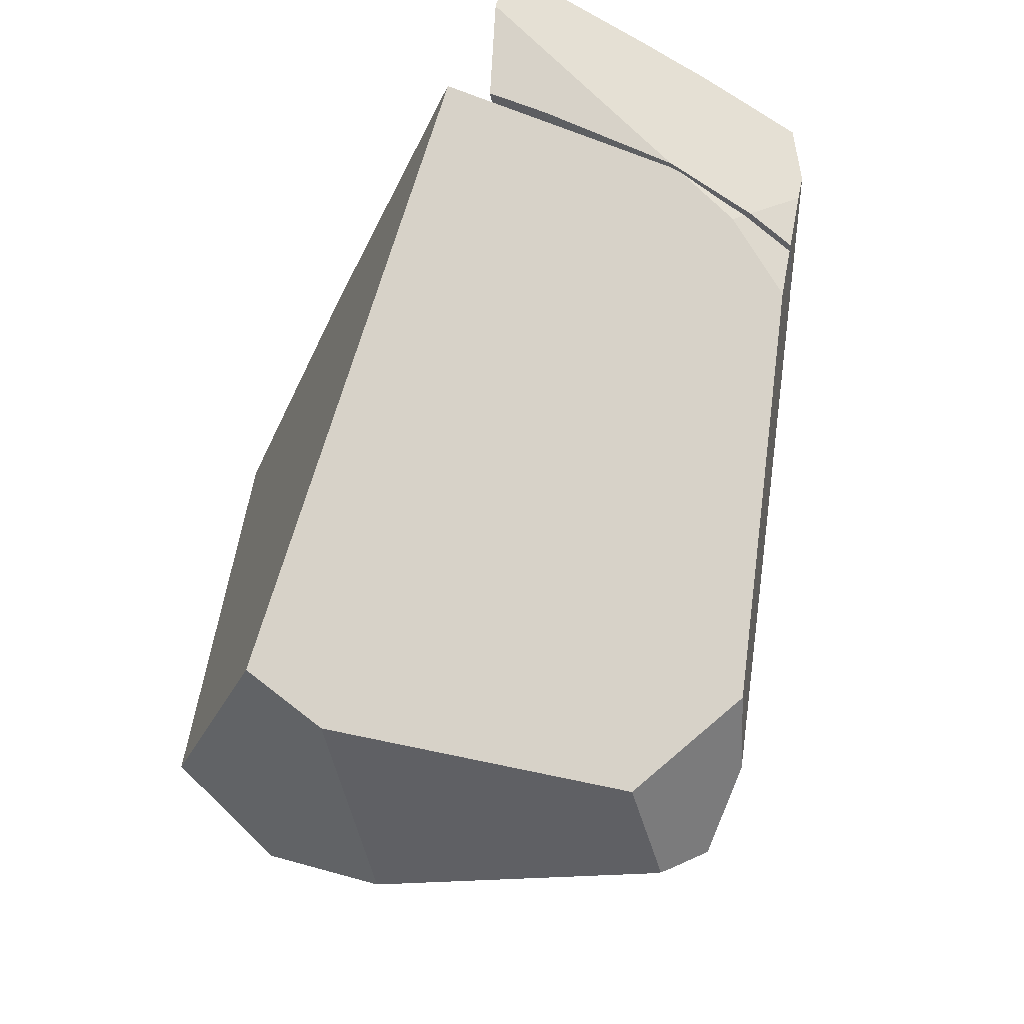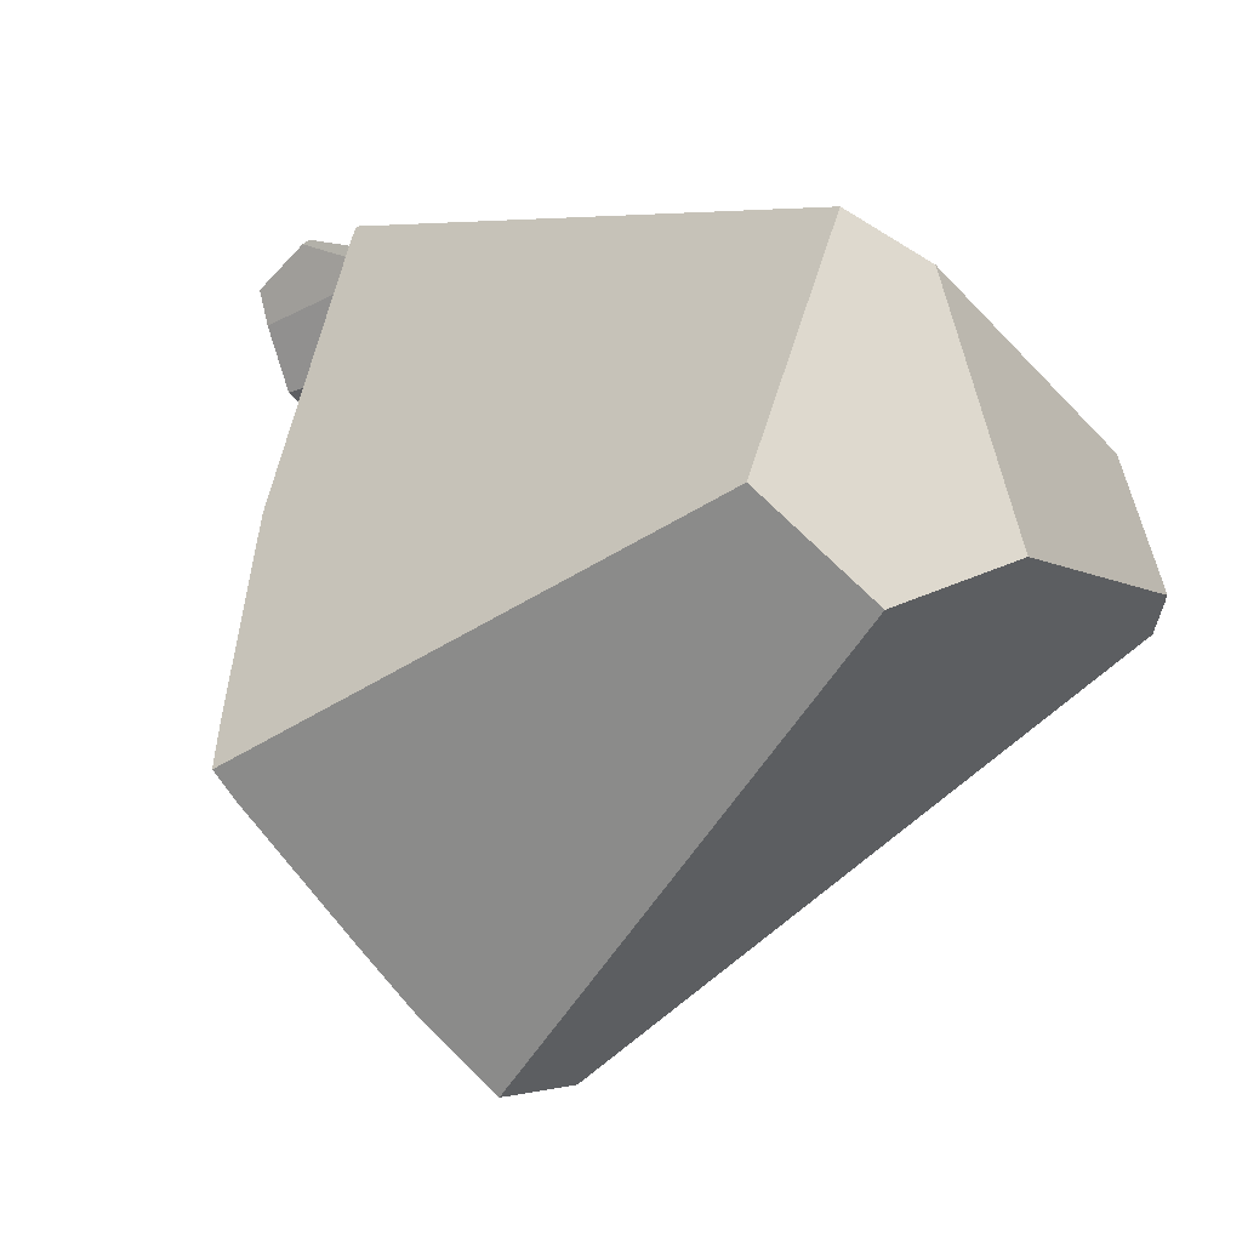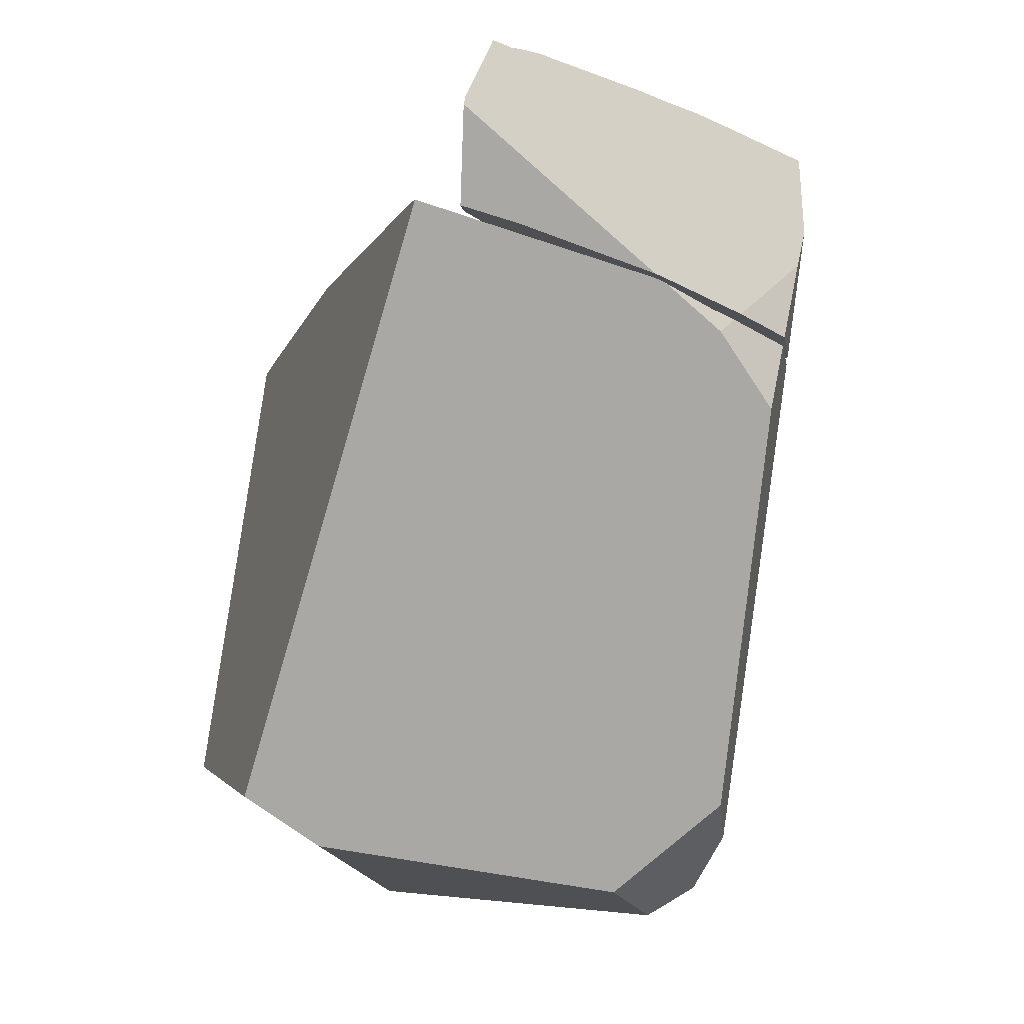
<metadata>
{"format":"obj","ext":"obj","renderer":"f3d","projection":"perspective","resolution":1024,"background":"white","views":[{"elev":-28.9,"azim":-168.5,"up":"+Z"},{"elev":-9.5,"azim":117.4,"up":"+Y"},{"elev":-2.3,"azim":-164.5,"up":"+Z"}]}
</metadata>
<code>
g  Instance
v -2.521 -51.52 9.892
v -1.856 -51.94 10.02
v -2.369 -51.41 9.98
v -2.369 -51.41 9.98
v -1.856 -51.94 10.02
v -2.332 -51.39 9.999
v -2.176 -52.82 9.638
v -2.032 -53.04 9.605
v -2.009 -53.04 9.613
v -1.856 -51.94 10.02
v -2.541 -52.28 9.719
v -2.009 -53.04 9.613
v -2.009 -53.04 9.613
v -2.541 -52.28 9.719
v -2.176 -52.82 9.638
v -2.009 -53.04 9.613
v -1.153 -53.01 9.822
v -1.856 -51.94 10.02
v -0.7605 -52.3 10.12
v -1.856 -51.94 10.02
v -1.153 -53.01 9.822
v -1.471 -53.69 9.466
v -1.153 -53.01 9.822
v -2.009 -53.04 9.613
v -0.2099 -53.22 9.854
v -0.07664 -53.19 9.87
v -0.1786 -53.04 9.916
v -0.7059 -52.27 10.13
v -0.7605 -52.3 10.12
v -0.1786 -53.04 9.916
v -0.1786 -53.04 9.916
v -0.7605 -52.3 10.12
v -0.2099 -53.22 9.854
v -1.153 -53.01 9.822
v -0.2099 -53.22 9.854
v -0.7605 -52.3 10.12
v -1.485 -53.85 9.376
v -1.471 -53.69 9.466
v -1.579 -53.72 9.424
v -0.1351 -53.3 9.824
v -0.06443 -53.2 9.863
v -0.2099 -53.22 9.854
v -0.2099 -53.22 9.854
v -0.06443 -53.2 9.863
v -0.07664 -53.19 9.87
v -0.2099 -53.22 9.854
v -0.4652 -53.7 9.608
v -0.1351 -53.3 9.824
v -1.66 -51.11 10.26
v -1.648 -51.18 10.25
v -1.858 -51.19 10.19
v -1.858 -51.19 10.19
v -1.648 -51.18 10.25
v -1.943 -51.54 10.11
v -2.011 -51.78 10.03
v -2.037 -52.02 9.962
v -2.277 -52.06 9.884
v -2.2 -52.17 10.55
v -2.129 -51.92 10.64
v -2.451 -52.26 10.46
v -2.511 -52.14 9.791
v -2.544 -52.27 9.736
v -2.582 -52.21 9.742
v -1.648 -51.18 10.25
v -1.792 -51.45 10.16
v -1.943 -51.54 10.11
v -1.648 -51.18 10.25
v -1.66 -51.11 10.26
v -1.65 -51.11 10.26
v -1.842 -51.54 10.79
v -1.785 -51.28 10.86
v -2.002 -51.64 10.74
v -1.804 -51.18 10.87
v -1.785 -51.28 10.86
v -1.766 -51.15 10.88
v -1.697 -51.02 10.65
v -1.648 -51.18 10.25
v -1.693 -51.01 10.62
v -1.693 -51.01 10.62
v -1.648 -51.18 10.25
v -1.65 -51.11 10.26
v -1.697 -51.02 10.65
v -1.766 -51.15 10.88
v -1.648 -51.18 10.25
v -1.648 -51.18 10.25
v -1.766 -51.15 10.88
v -1.785 -51.28 10.86
v -1.804 -51.18 10.87
v -1.823 -51.19 10.86
v -1.785 -51.28 10.86
v -1.459 -51.1 10.28
v -1.49 -51.05 10.28
v -1.856 -51.94 10.02
v -1.856 -51.94 10.02
v -1.49 -51.05 10.28
v -2.332 -51.39 9.999
v -2.032 -53.04 9.605
v -2.017 -53.06 9.601
v -2.009 -53.04 9.613
v -2.017 -53.06 9.601
v -1.579 -53.72 9.424
v -2.009 -53.04 9.613
v -2.009 -53.04 9.613
v -1.579 -53.72 9.424
v -1.471 -53.69 9.466
v -1.471 -53.69 9.466
v -0.6491 -53.93 9.484
v -1.153 -53.01 9.822
v -1.153 -53.01 9.822
v -0.6491 -53.93 9.484
v -0.6223 -53.9 9.503
v -1.153 -53.01 9.822
v -0.6223 -53.9 9.503
v -0.2099 -53.22 9.854
v -0.2099 -53.22 9.854
v -0.6223 -53.9 9.503
v -0.4652 -53.7 9.608
v -0.9303 -54.18 9.301
v -0.8654 -54.19 9.308
v -0.7604 -54.06 9.394
v -0.6491 -53.93 9.484
v -1.471 -53.69 9.466
v -0.7604 -54.06 9.394
v -0.7604 -54.06 9.394
v -1.471 -53.69 9.466
v -0.9303 -54.18 9.301
v -0.9303 -54.18 9.301
v -1.471 -53.69 9.466
v -1.293 -54.14 9.258
v -1.293 -54.14 9.258
v -1.471 -53.69 9.466
v -1.485 -53.85 9.376
v -2.732 -51.99 9.719
v -2.541 -52.28 9.719
v -2.759 -51.73 9.766
v -2.759 -51.73 9.766
v -2.541 -52.28 9.719
v -2.599 -51.57 9.854
v -2.599 -51.57 9.854
v -2.541 -52.28 9.719
v -2.521 -51.52 9.892
v -2.521 -51.52 9.892
v -2.541 -52.28 9.719
v -1.856 -51.94 10.02
v -0.7605 -52.3 10.12
v -1.076 -51.7 10.21
v -1.856 -51.94 10.02
v -1.856 -51.94 10.02
v -1.076 -51.7 10.21
v -1.459 -51.1 10.28
v -1.076 -51.7 10.21
v -0.7605 -52.3 10.12
v -0.7059 -52.27 10.13
v -2.582 -52.21 9.742
v -2.737 -51.98 9.747
v -2.511 -52.14 9.791
v -2.511 -52.14 9.791
v -2.737 -51.98 9.747
v -2.758 -51.8 9.789
v -1.858 -51.19 10.19
v -1.943 -51.54 10.11
v -2.332 -51.39 10.02
v -2.332 -51.39 10.02
v -1.943 -51.54 10.11
v -2.358 -51.41 10
v -1.943 -51.54 10.11
v -2.011 -51.78 10.03
v -2.358 -51.41 10
v -2.358 -51.41 10
v -2.011 -51.78 10.03
v -2.506 -51.51 9.932
v -2.506 -51.51 9.932
v -2.011 -51.78 10.03
v -2.62 -51.6 9.878
v -2.62 -51.6 9.878
v -2.011 -51.78 10.03
v -2.684 -51.66 9.843
v -2.684 -51.66 9.843
v -2.011 -51.78 10.03
v -2.277 -52.06 9.884
v -2.684 -51.66 9.843
v -2.277 -52.06 9.884
v -2.763 -51.74 9.8
v -2.763 -51.74 9.8
v -2.277 -52.06 9.884
v -2.758 -51.8 9.789
v -2.758 -51.8 9.789
v -2.277 -52.06 9.884
v -2.511 -52.14 9.791
v -1.823 -51.19 10.86
v -1.854 -51.22 10.86
v -1.785 -51.28 10.86
v -1.912 -51.27 10.85
v -1.785 -51.28 10.86
v -1.854 -51.22 10.86
v -2.591 -51.79 10.61
v -2.129 -51.92 10.64
v -2.442 -51.68 10.67
v -2.702 -51.87 10.56
v -2.451 -52.26 10.46
v -2.591 -51.79 10.61
v -2.591 -51.79 10.61
v -2.451 -52.26 10.46
v -2.129 -51.92 10.64
v -2.129 -51.92 10.64
v -2.002 -51.64 10.74
v -2.442 -51.68 10.67
v -2.442 -51.68 10.67
v -2.002 -51.64 10.74
v -2.319 -51.58 10.71
v -2.002 -51.64 10.74
v -2.244 -51.52 10.74
v -2.319 -51.58 10.71
v -1.785 -51.28 10.86
v -1.971 -51.31 10.83
v -2.002 -51.64 10.74
v -2.002 -51.64 10.74
v -1.971 -51.31 10.83
v -2.244 -51.52 10.74
v -1.785 -51.28 10.86
v -1.912 -51.27 10.85
v -1.971 -51.31 10.83
v -1.792 -51.45 10.16
v -2.002 -51.64 10.74
v -1.943 -51.54 10.11
v -2.002 -51.64 10.74
v -1.792 -51.45 10.16
v -1.842 -51.54 10.79
v -2.037 -52.02 9.962
v -2.011 -51.78 10.03
v -2.2 -52.17 10.55
v -2.011 -51.78 10.03
v -2.129 -51.92 10.64
v -2.2 -52.17 10.55
v -2.511 -52.14 9.791
v -2.451 -52.26 10.46
v -2.596 -52.21 10.05
v -2.596 -52.21 10.05
v -2.451 -52.26 10.46
v -2.564 -52.28 10.42
v -2.511 -52.14 9.791
v -2.277 -52.06 9.884
v -2.451 -52.26 10.46
v -2.2 -52.17 10.55
v -2.451 -52.26 10.46
v -2.277 -52.06 9.884
v -2.037 -52.02 9.962
v -2.2 -52.17 10.55
v -2.277 -52.06 9.884
v -1.792 -51.45 10.16
v -1.648 -51.18 10.25
v -1.842 -51.54 10.79
v -1.648 -51.18 10.25
v -1.785 -51.28 10.86
v -1.842 -51.54 10.79
v -2.129 -51.92 10.64
v -2.011 -51.78 10.03
v -1.943 -51.54 10.11
v -2.002 -51.64 10.74
v -2.129 -51.92 10.64
v -1.943 -51.54 10.11
v -2.544 -52.27 9.736
v -2.511 -52.14 9.791
v -2.561 -52.26 9.94
v -2.511 -52.14 9.791
v -2.596 -52.21 10.05
v -2.561 -52.26 9.94
v -2.451 -52.26 10.46
v -2.768 -51.97 10.51
v -2.564 -52.28 10.42
v -2.702 -51.87 10.56
v -2.792 -51.94 10.52
v -2.451 -52.26 10.46
v -2.451 -52.26 10.46
v -2.792 -51.94 10.52
v -2.768 -51.97 10.51
v -0.1351 -53.3 9.824
v -0.4652 -53.7 9.608
v -0.06443 -53.2 9.863
v -0.06443 -53.2 9.863
v -0.4652 -53.7 9.608
v -0.05332 -52.49 8.058
v -0.05332 -52.49 8.058
v -0.4652 -53.7 9.608
v -0.3567 -52.83 7.769
v -0.3567 -52.83 7.769
v -0.4652 -53.7 9.608
v -0.8654 -54.19 9.308
v -0.8654 -54.19 9.308
v -0.4652 -53.7 9.608
v -0.7604 -54.06 9.394
v -0.7604 -54.06 9.394
v -0.4652 -53.7 9.608
v -0.6491 -53.93 9.484
v -0.6491 -53.93 9.484
v -0.4652 -53.7 9.608
v -0.6223 -53.9 9.503
v -2.737 -51.98 9.747
v -2.582 -52.21 9.742
v -2.821 -51.88 10.23
v -2.821 -51.88 10.23
v -2.582 -52.21 9.742
v -2.792 -51.94 10.52
v -2.792 -51.94 10.52
v -2.582 -52.21 9.742
v -2.768 -51.97 10.51
v -2.564 -52.28 10.42
v -2.768 -51.97 10.51
v -2.596 -52.21 10.05
v -2.768 -51.97 10.51
v -2.582 -52.21 9.742
v -2.596 -52.21 10.05
v -2.596 -52.21 10.05
v -2.582 -52.21 9.742
v -2.561 -52.26 9.94
v -2.561 -52.26 9.94
v -2.582 -52.21 9.742
v -2.544 -52.27 9.736
v -2.176 -52.82 9.638
v -2.541 -52.28 9.719
v -2.032 -53.04 9.605
v -2.032 -53.04 9.605
v -2.541 -52.28 9.719
v -2.017 -53.06 9.601
v -2.017 -53.06 9.601
v -2.541 -52.28 9.719
v -1.579 -53.72 9.424
v -1.579 -53.72 9.424
v -2.541 -52.28 9.719
v -1.485 -53.85 9.376
v -1.485 -53.85 9.376
v -2.541 -52.28 9.719
v -1.293 -54.14 9.258
v -1.293 -54.14 9.258
v -2.541 -52.28 9.719
v -2.219 -52.65 7.576
v -2.219 -52.65 7.576
v -2.541 -52.28 9.719
v -2.396 -52.39 7.816
v -2.396 -52.39 7.816
v -2.541 -52.28 9.719
v -2.732 -51.99 9.719
v -2.043 -52.55 7.466
v -2.009 -52.07 7.614
v -2.018 -52.55 7.467
v -2.018 -52.55 7.467
v -2.009 -52.07 7.614
v -0.8768 -52.61 7.525
v -0.8768 -52.61 7.525
v -2.009 -52.07 7.614
v -0.8903 -51.68 7.807
v -2.62 -51.6 9.878
v -2.684 -51.66 9.843
v -2.804 -51.82 10.09
v -2.804 -51.82 10.09
v -2.684 -51.66 9.843
v -2.763 -51.74 9.8
v -2.724 -51.66 9.518
v -2.759 -51.73 9.766
v -2.555 -51.52 9.804
v -2.555 -51.52 9.804
v -2.759 -51.73 9.766
v -2.599 -51.57 9.854
v -2.009 -52.07 7.614
v -2.043 -52.55 7.466
v -2.444 -52.08 7.972
v -2.444 -52.08 7.972
v -2.043 -52.55 7.466
v -2.396 -52.39 7.816
v -2.396 -52.39 7.816
v -2.043 -52.55 7.466
v -2.219 -52.65 7.576
v -2.219 -52.65 7.576
v -2.043 -52.55 7.466
v -2.077 -52.57 7.486
v -2.018 -52.55 7.467
v -2.077 -52.57 7.486
v -2.043 -52.55 7.466
v -0.6281 -51.54 8.009
v -1.49 -51.05 10.28
v -0.05332 -52.49 8.058
v -0.05332 -52.49 8.058
v -1.49 -51.05 10.28
v -0.06443 -53.2 9.863
v -0.06443 -53.2 9.863
v -1.49 -51.05 10.28
v -0.07664 -53.19 9.87
v -0.07664 -53.19 9.87
v -1.49 -51.05 10.28
v -0.1786 -53.04 9.916
v -0.1786 -53.04 9.916
v -1.49 -51.05 10.28
v -0.7059 -52.27 10.13
v -0.7059 -52.27 10.13
v -1.49 -51.05 10.28
v -1.076 -51.7 10.21
v -1.076 -51.7 10.21
v -1.49 -51.05 10.28
v -1.459 -51.1 10.28
v -2.332 -51.39 10.02
v -1.693 -51.01 10.62
v -1.858 -51.19 10.19
v -1.858 -51.19 10.19
v -1.693 -51.01 10.62
v -1.66 -51.11 10.26
v -1.66 -51.11 10.26
v -1.693 -51.01 10.62
v -1.65 -51.11 10.26
v -2.555 -51.52 9.804
v -2.369 -51.41 9.98
v -2.724 -51.66 9.518
v -2.724 -51.66 9.518
v -2.369 -51.41 9.98
v -2.444 -52.08 7.972
v -2.444 -52.08 7.972
v -2.369 -51.41 9.98
v -2.009 -52.07 7.614
v -2.009 -52.07 7.614
v -2.369 -51.41 9.98
v -0.8903 -51.68 7.807
v -0.8903 -51.68 7.807
v -2.369 -51.41 9.98
v -0.6281 -51.54 8.009
v -0.6281 -51.54 8.009
v -2.369 -51.41 9.98
v -1.49 -51.05 10.28
v -1.49 -51.05 10.28
v -2.369 -51.41 9.98
v -2.332 -51.39 9.999
v -2.369 -51.41 9.98
v -2.555 -51.52 9.804
v -2.521 -51.52 9.892
v -2.555 -51.52 9.804
v -2.599 -51.57 9.854
v -2.521 -51.52 9.892
v -1.697 -51.02 10.65
v -1.693 -51.01 10.62
v -1.766 -51.15 10.88
v -1.766 -51.15 10.88
v -1.693 -51.01 10.62
v -1.804 -51.18 10.87
v -1.804 -51.18 10.87
v -1.693 -51.01 10.62
v -1.823 -51.19 10.86
v -1.823 -51.19 10.86
v -1.693 -51.01 10.62
v -1.854 -51.22 10.86
v -1.854 -51.22 10.86
v -1.693 -51.01 10.62
v -1.912 -51.27 10.85
v -1.912 -51.27 10.85
v -1.693 -51.01 10.62
v -1.971 -51.31 10.83
v -1.971 -51.31 10.83
v -1.693 -51.01 10.62
v -2.244 -51.52 10.74
v -2.244 -51.52 10.74
v -1.693 -51.01 10.62
v -2.319 -51.58 10.71
v -2.319 -51.58 10.71
v -1.693 -51.01 10.62
v -2.442 -51.68 10.67
v -2.442 -51.68 10.67
v -1.693 -51.01 10.62
v -2.591 -51.79 10.61
v -2.591 -51.79 10.61
v -1.693 -51.01 10.62
v -2.702 -51.87 10.56
v -2.702 -51.87 10.56
v -1.693 -51.01 10.62
v -2.792 -51.94 10.52
v -2.792 -51.94 10.52
v -1.693 -51.01 10.62
v -2.821 -51.88 10.23
v -2.821 -51.88 10.23
v -1.693 -51.01 10.62
v -2.804 -51.82 10.09
v -2.804 -51.82 10.09
v -1.693 -51.01 10.62
v -2.62 -51.6 9.878
v -2.62 -51.6 9.878
v -1.693 -51.01 10.62
v -2.506 -51.51 9.932
v -2.506 -51.51 9.932
v -1.693 -51.01 10.62
v -2.358 -51.41 10
v -2.358 -51.41 10
v -1.693 -51.01 10.62
v -2.332 -51.39 10.02
v -0.05332 -52.49 8.058
v -0.3567 -52.83 7.769
v -0.6281 -51.54 8.009
v -0.6281 -51.54 8.009
v -0.3567 -52.83 7.769
v -0.8903 -51.68 7.807
v -0.8903 -51.68 7.807
v -0.3567 -52.83 7.769
v -0.8768 -52.61 7.525
v -0.8654 -54.19 9.308
v -0.9303 -54.18 9.301
v -0.3567 -52.83 7.769
v -0.3567 -52.83 7.769
v -0.9303 -54.18 9.301
v -0.8768 -52.61 7.525
v -0.8768 -52.61 7.525
v -0.9303 -54.18 9.301
v -2.018 -52.55 7.467
v -2.018 -52.55 7.467
v -0.9303 -54.18 9.301
v -2.077 -52.57 7.486
v -2.077 -52.57 7.486
v -0.9303 -54.18 9.301
v -2.219 -52.65 7.576
v -2.219 -52.65 7.576
v -0.9303 -54.18 9.301
v -1.293 -54.14 9.258
v -2.804 -51.82 10.09
v -2.763 -51.74 9.8
v -2.821 -51.88 10.23
v -2.737 -51.98 9.747
v -2.821 -51.88 10.23
v -2.758 -51.8 9.789
v -2.821 -51.88 10.23
v -2.763 -51.74 9.8
v -2.758 -51.8 9.789
v -2.396 -52.39 7.816
v -2.732 -51.99 9.719
v -2.444 -52.08 7.972
v -2.444 -52.08 7.972
v -2.732 -51.99 9.719
v -2.724 -51.66 9.518
v -2.724 -51.66 9.518
v -2.732 -51.99 9.719
v -2.759 -51.73 9.766
f 1 2 3
f 4 5 6
f 7 8 9
f 10 11 12
f 13 14 15
f 16 17 18
f 19 20 21
f 22 23 24
f 25 26 27
f 28 29 30
f 31 32 33
f 34 35 36
f 37 38 39
f 40 41 42
f 43 44 45
f 46 47 48
f 49 50 51
f 52 53 54
f 55 56 57
f 58 59 60
f 61 62 63
f 64 65 66
f 67 68 69
f 70 71 72
f 73 74 75
f 76 77 78
f 79 80 81
f 82 83 84
f 85 86 87
f 88 89 90
f 91 92 93
f 94 95 96
f 97 98 99
f 100 101 102
f 103 104 105
f 106 107 108
f 109 110 111
f 112 113 114
f 115 116 117
f 118 119 120
f 121 122 123
f 124 125 126
f 127 128 129
f 130 131 132
f 133 134 135
f 136 137 138
f 139 140 141
f 142 143 144
f 145 146 147
f 148 149 150
f 151 152 153
f 154 155 156
f 157 158 159
f 160 161 162
f 163 164 165
f 166 167 168
f 169 170 171
f 172 173 174
f 175 176 177
f 178 179 180
f 181 182 183
f 184 185 186
f 187 188 189
f 190 191 192
f 193 194 195
f 196 197 198
f 199 200 201
f 202 203 204
f 205 206 207
f 208 209 210
f 211 212 213
f 214 215 216
f 217 218 219
f 220 221 222
f 223 224 225
f 226 227 228
f 229 230 231
f 232 233 234
f 235 236 237
f 238 239 240
f 241 242 243
f 244 245 246
f 247 248 249
f 250 251 252
f 253 254 255
f 256 257 258
f 259 260 261
f 262 263 264
f 265 266 267
f 268 269 270
f 271 272 273
f 274 275 276
f 277 278 279
f 280 281 282
f 283 284 285
f 286 287 288
f 289 290 291
f 292 293 294
f 295 296 297
f 298 299 300
f 301 302 303
f 304 305 306
f 307 308 309
f 310 311 312
f 313 314 315
f 316 317 318
f 319 320 321
f 322 323 324
f 325 326 327
f 328 329 330
f 331 332 333
f 334 335 336
f 337 338 339
f 340 341 342
f 343 344 345
f 346 347 348
f 349 350 351
f 352 353 354
f 355 356 357
f 358 359 360
f 361 362 363
f 364 365 366
f 367 368 369
f 370 371 372
f 373 374 375
f 376 377 378
f 379 380 381
f 382 383 384
f 385 386 387
f 388 389 390
f 391 392 393
f 394 395 396
f 397 398 399
f 400 401 402
f 403 404 405
f 406 407 408
f 409 410 411
f 412 413 414
f 415 416 417
f 418 419 420
f 421 422 423
f 424 425 426
f 427 428 429
f 430 431 432
f 433 434 435
f 436 437 438
f 439 440 441
f 442 443 444
f 445 446 447
f 448 449 450
f 451 452 453
f 454 455 456
f 457 458 459
f 460 461 462
f 463 464 465
f 466 467 468
f 469 470 471
f 472 473 474
f 475 476 477
f 478 479 480
f 481 482 483
f 484 485 486
f 487 488 489
f 490 491 492
f 493 494 495
f 496 497 498
f 499 500 501
f 502 503 504
f 505 506 507
f 508 509 510
f 511 512 513
f 514 515 516
f 517 518 519
f 520 521 522
f 523 524 525
f 526 527 528
f 529 530 531
f 532 533 534

</code>
